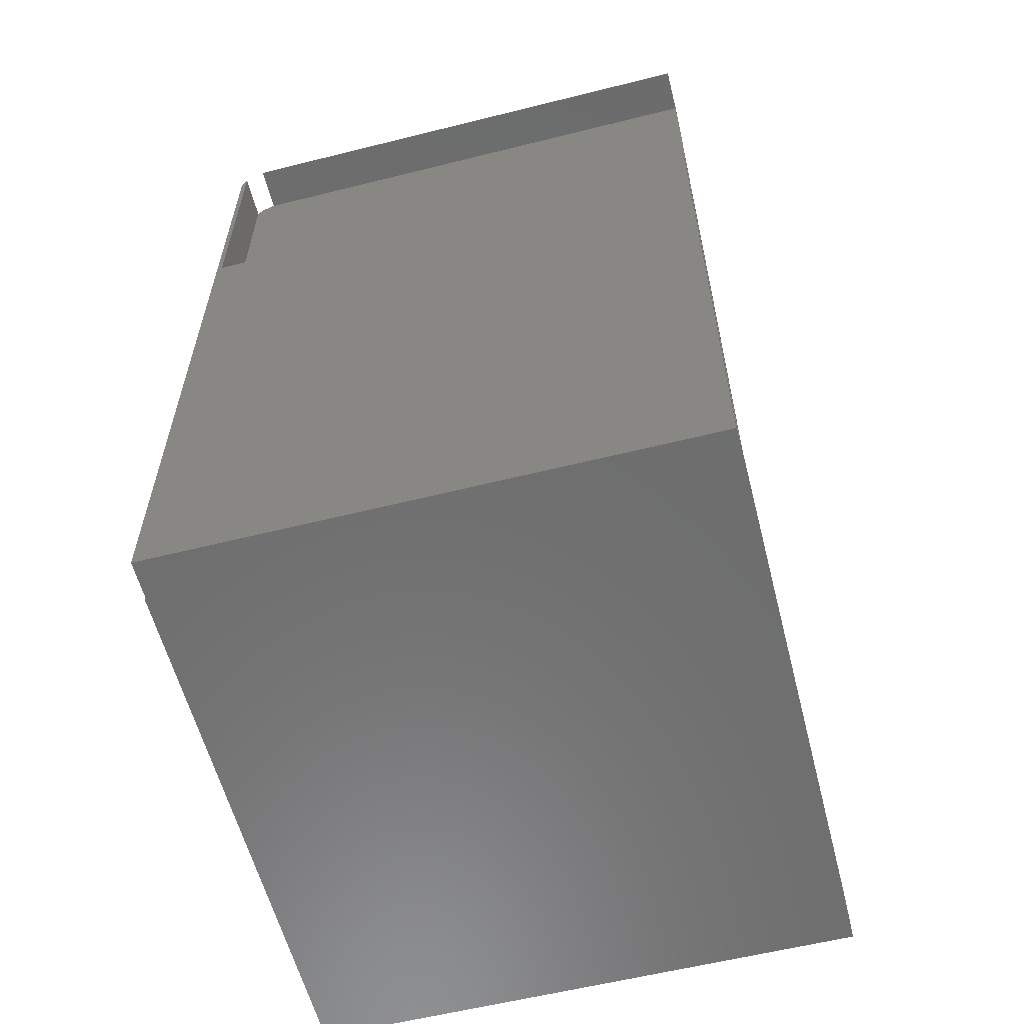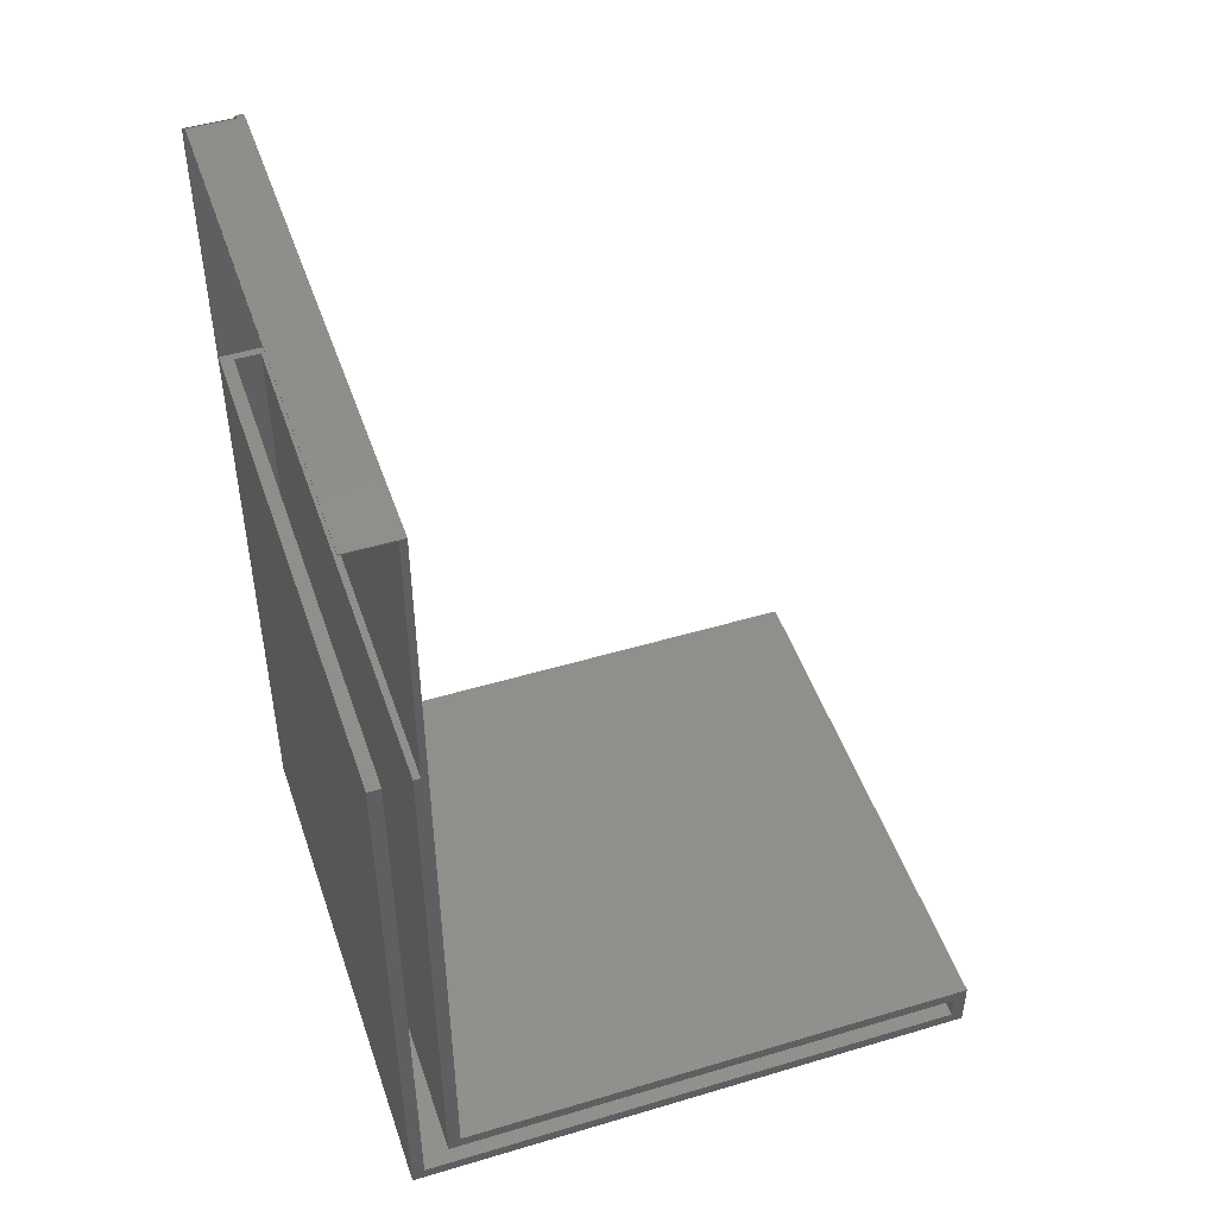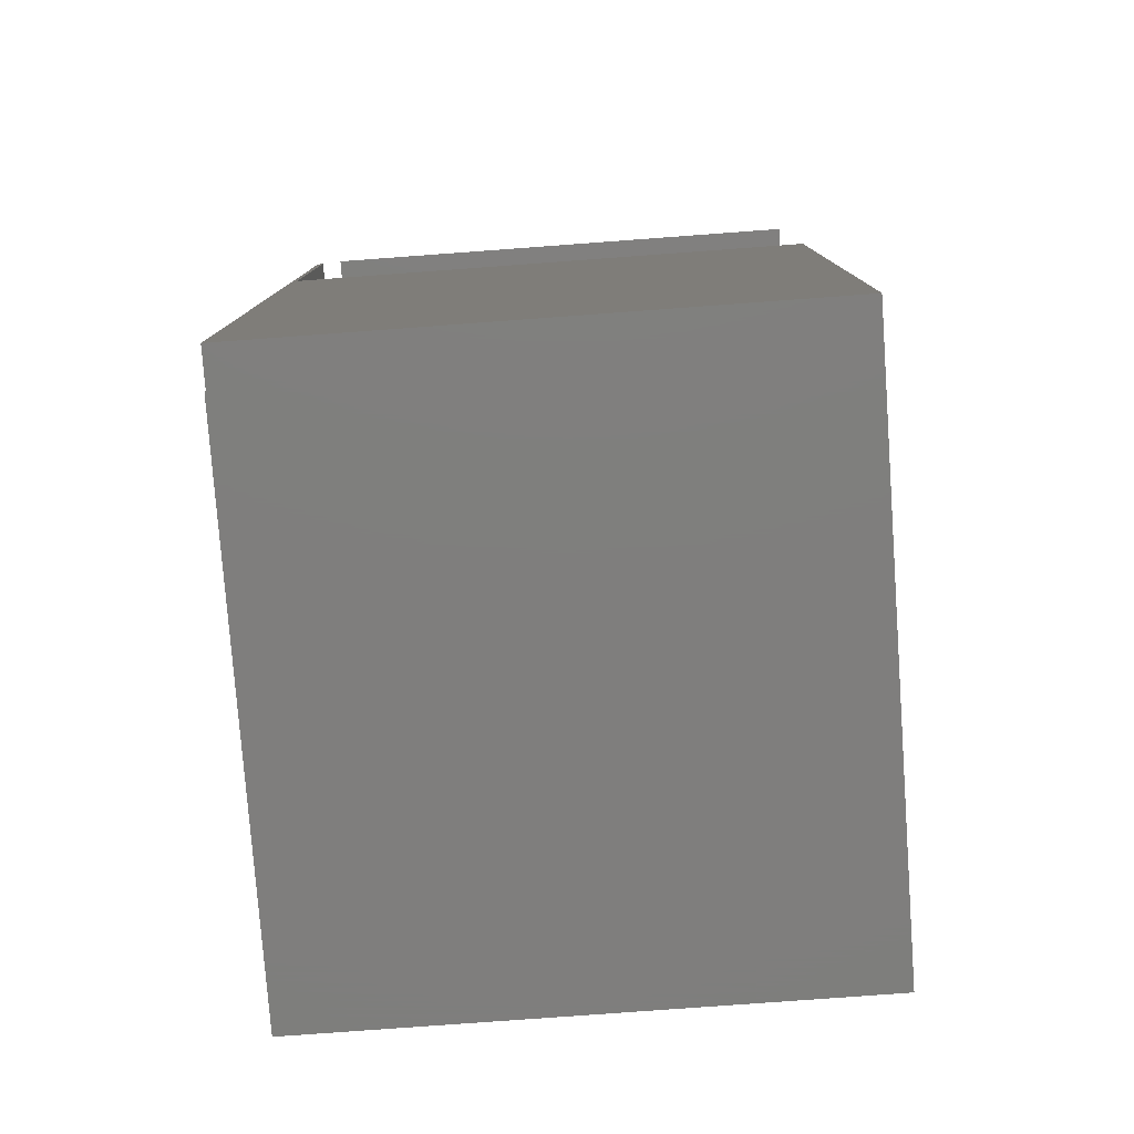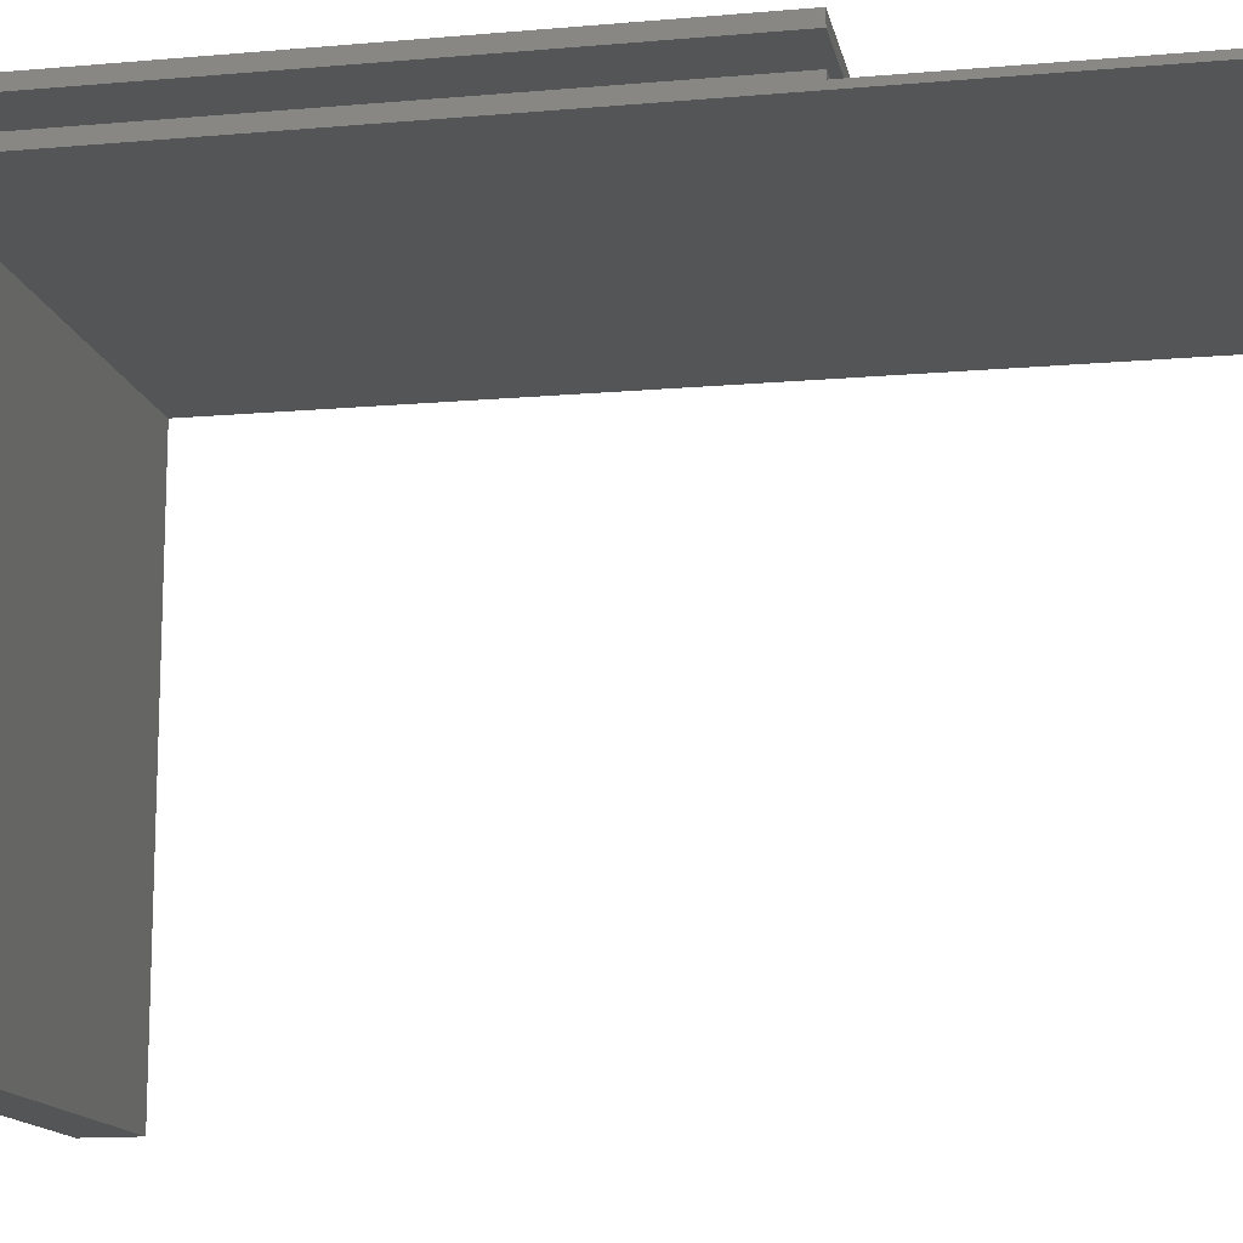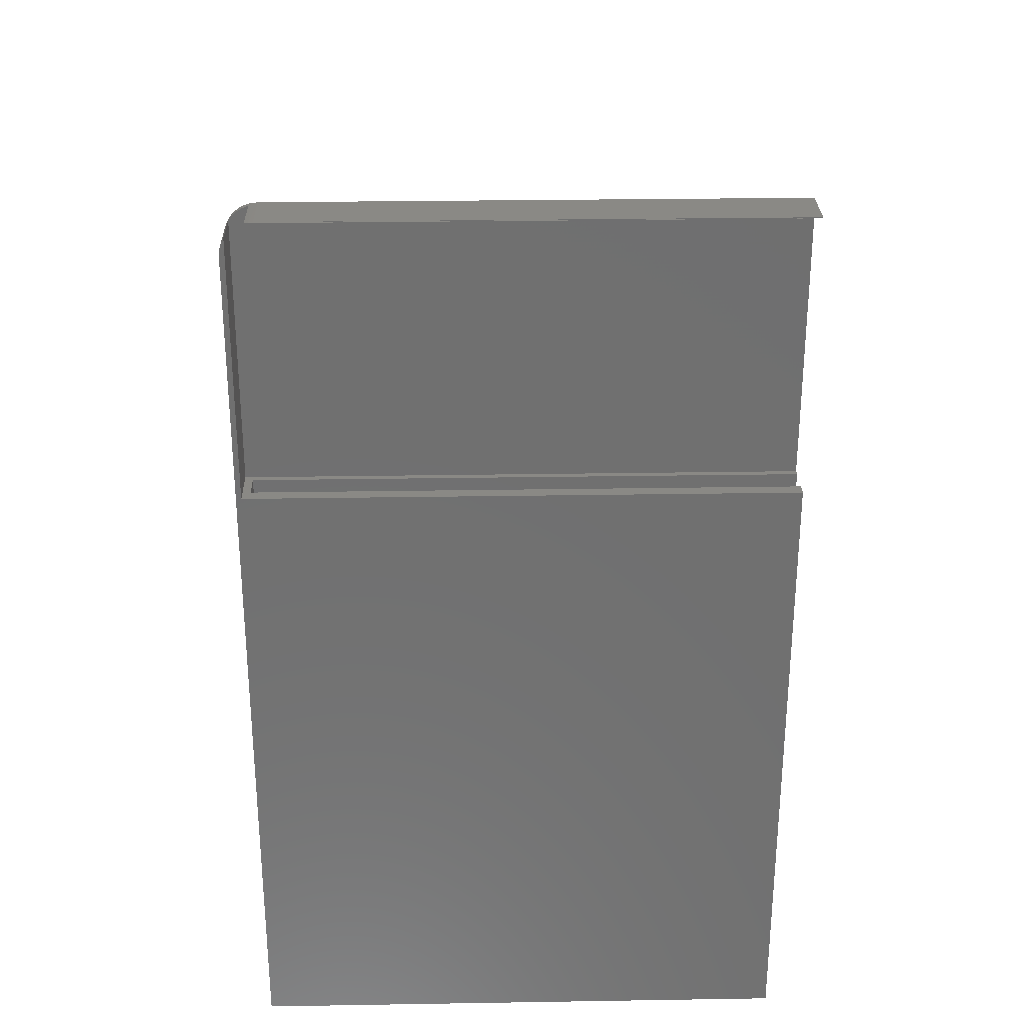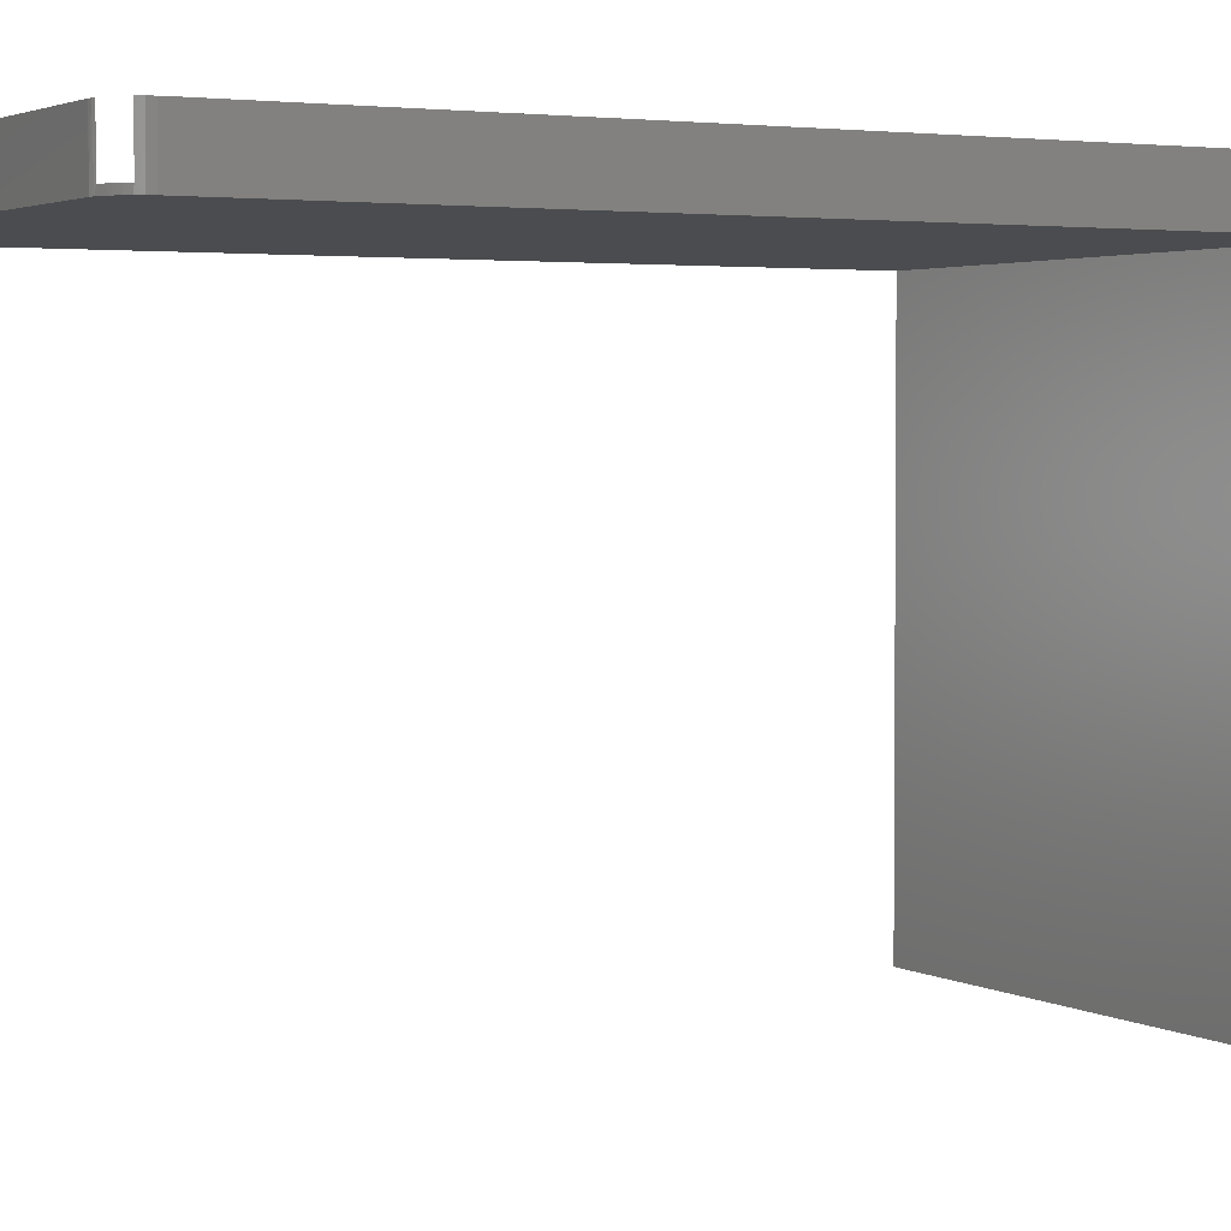
<metadata>
{"format":"stl","ext":"stl","renderer":"f3d","projection":"perspective","resolution":1024,"background":"white","views":[{"elev":-59.2,"azim":-165.6,"up":"+Z"},{"elev":48.4,"azim":-108.5,"up":"+Z"},{"elev":-78.5,"azim":-175.8,"up":"+Z"},{"elev":-14.0,"azim":-78.9,"up":"+Y"},{"elev":28.1,"azim":178.6,"up":"+Z"},{"elev":2.9,"azim":60.6,"up":"+Y"}]}
</metadata>
<code>
# stl→obj: 57 verts, 108 faces
v 0.08438 -0.05469 1.086
v 0.08928 0.007812 1.086
v 0.08438 0.007812 1.086
v 0.092 -0.05469 1.085
v 0.1172 0.007812 1.068
v 0.1172 -0.04688 1.068
v 0.1205 -0.05469 1.062
v 0.09411 0.007812 1.085
v 0.101 -0.04688 1.082
v 0.09932 -0.05469 1.083
v 0.1061 -0.05469 1.079
v 0.1072 -0.04688 1.079
v 0.112 -0.05469 1.074
v 0.1169 -0.05469 1.069
v 0.09411 -0.04688 1.085
v 0.1127 -0.04688 1.074
v 0.1234 -0.05469 1.047
v 0.1234 0.007812 1.047
v 0.1227 -0.05469 1.054
v 0.1227 0.007812 1.054
v 0.1206 0.007812 1.061
v -0.5312 0.007812 1.085
v -0.5312 -0.04688 1.085
v 0.1172 -0.04688 0.75
v -0.5312 -0.04688 0.75
v 0.1172 0.007812 0.75
v 0.1078 -0.007812 0.75
v 0.1078 -0.03906 0.75
v -0.5312 0.007812 0.75
v -0.5312 -0.007812 0.75
v -0.5312 -0.03906 0.75
v -0.5312 -0.05469 1.086
v -0.5312 0.007812 1.086
v -0.5312 -0.03906 0.03997
v -0.5312 -0.6875 0.03997
v -0.5312 -0.7031 0.05559
v -0.5312 -0.05469 0.05559
v -0.5312 -0.7031 -0.007812
v -0.5312 -0.6875 0.007812
v -0.5312 0.007812 -0.007812
v -0.5312 -0.007812 0.007812
v 0.1234 0.007812 -0.007812
v 0.1078 -0.03906 0.03997
v 0.1078 -0.007812 0.007812
v 0.1078 -0.05469 0.007812
v 0.1078 -0.05469 0.03997
v 0.1094 -0.6875 0.03997
v 0.1094 -0.6875 0.007812
v 0.1094 -0.05469 0.007812
v 0.1094 -0.05469 0.03997
v 0.125 -0.7031 -0.007812
v 0.1234 -0.03906 -0.007812
v 0.125 -0.03906 -0.007812
v 0.1234 -0.03906 0.05559
v 0.1234 -0.05469 0.05559
v 0.125 -0.03906 0.05559
v 0.125 -0.7031 0.05559
f 1 2 3
f 1 4 2
f 5 6 7
f 8 2 4
f 9 10 11
f 9 11 12
f 12 11 13
f 6 14 7
f 15 8 4
f 15 4 10
f 15 10 9
f 14 6 13
f 13 6 16
f 13 16 12
f 17 18 19
f 19 18 20
f 19 20 7
f 7 20 21
f 7 21 5
f 8 15 22
f 22 15 23
f 23 15 9
f 23 9 12
f 23 12 16
f 23 16 6
f 23 6 24
f 23 24 25
f 24 6 26
f 26 6 5
f 27 28 24
f 27 24 26
f 27 26 29
f 27 29 30
f 31 25 28
f 28 25 24
f 32 22 23
f 32 33 22
f 34 35 36
f 34 36 37
f 34 37 31
f 38 36 35
f 38 35 39
f 38 39 40
f 37 32 23
f 37 23 25
f 37 25 31
f 30 29 41
f 41 29 40
f 41 40 39
f 18 42 26
f 18 26 5
f 18 5 21
f 18 21 20
f 29 26 40
f 40 26 42
f 34 31 43
f 43 31 28
f 43 28 27
f 43 27 44
f 43 44 45
f 43 45 46
f 41 44 30
f 30 44 27
f 33 3 22
f 35 47 39
f 39 47 48
f 49 45 48
f 48 45 39
f 39 45 44
f 39 44 41
f 35 34 43
f 35 43 46
f 35 46 50
f 35 50 47
f 51 52 53
f 40 42 38
f 38 42 52
f 38 52 51
f 42 54 52
f 17 55 18
f 18 55 54
f 18 54 42
f 1 3 32
f 32 3 33
f 1 10 4
f 32 37 55
f 32 55 17
f 32 17 19
f 32 19 7
f 32 7 14
f 32 14 13
f 32 13 11
f 32 11 10
f 32 10 1
f 53 56 51
f 51 56 57
f 56 54 55
f 37 36 55
f 55 36 57
f 55 57 56
f 52 54 53
f 53 54 56
f 36 38 57
f 57 38 51
f 49 48 50
f 50 48 47
f 45 49 46
f 46 49 50

</code>
